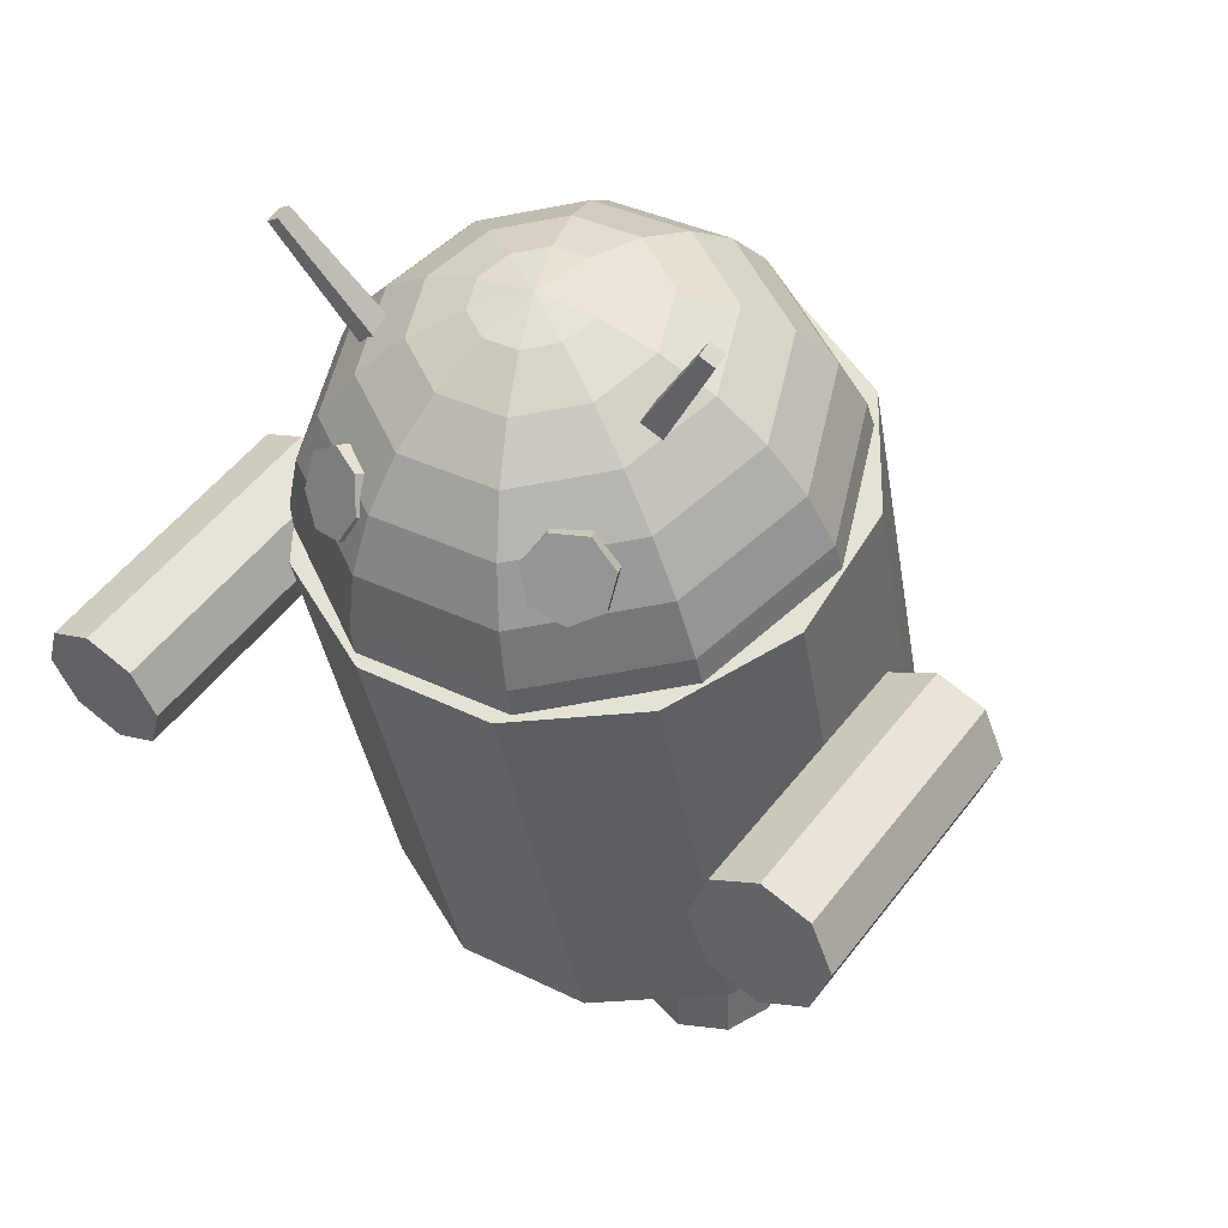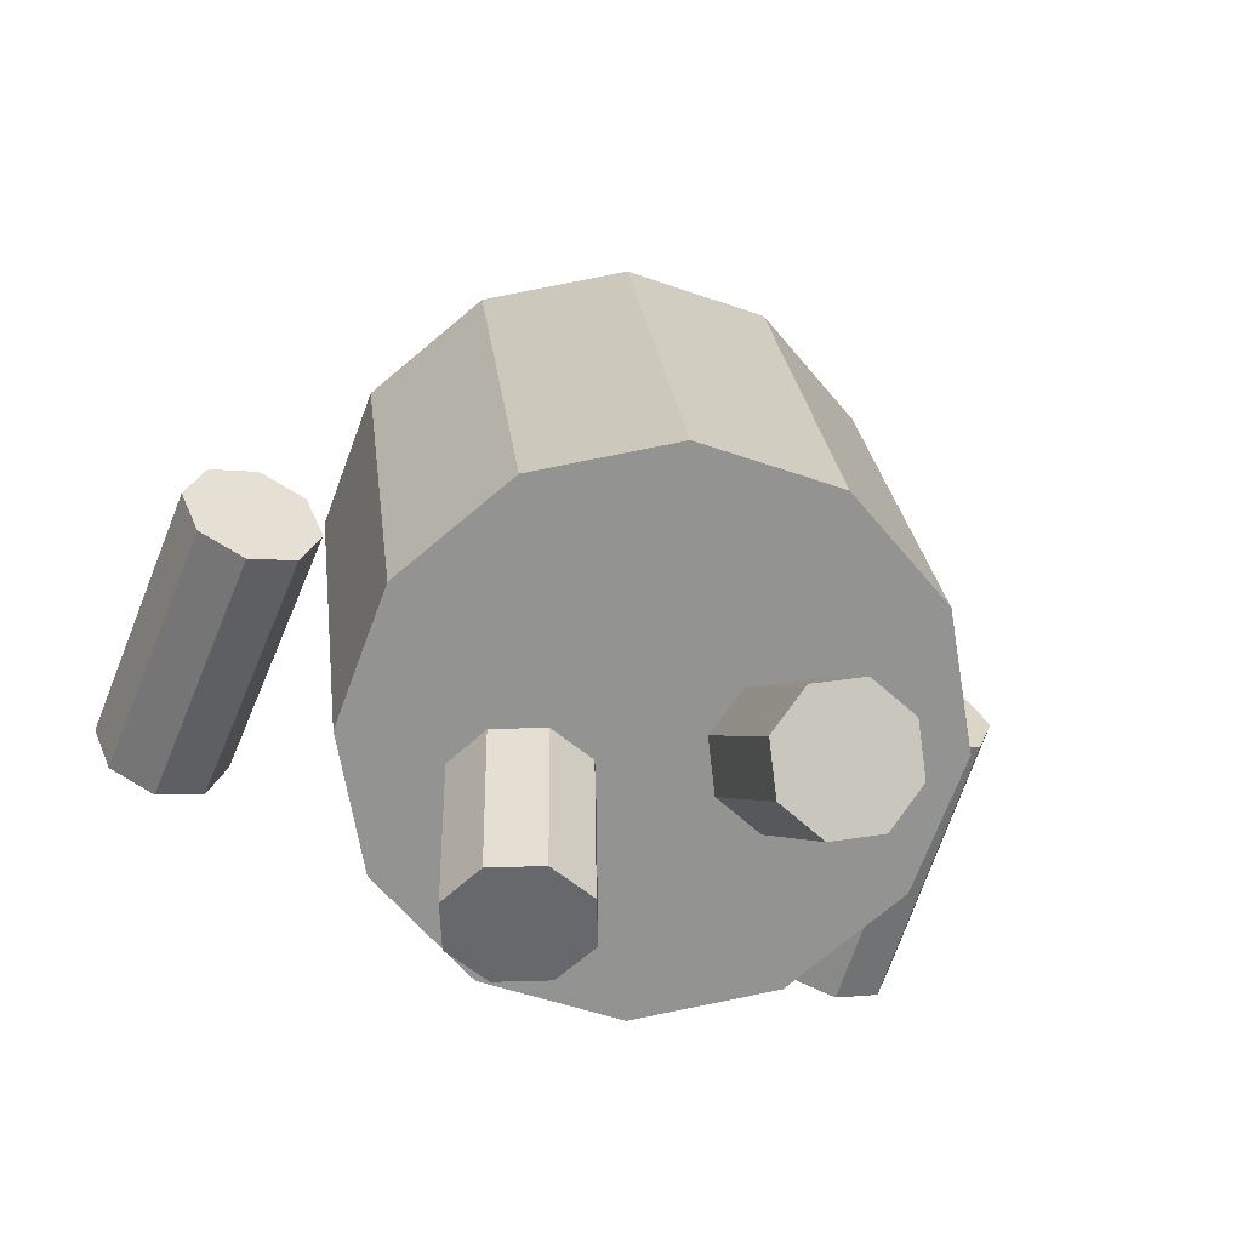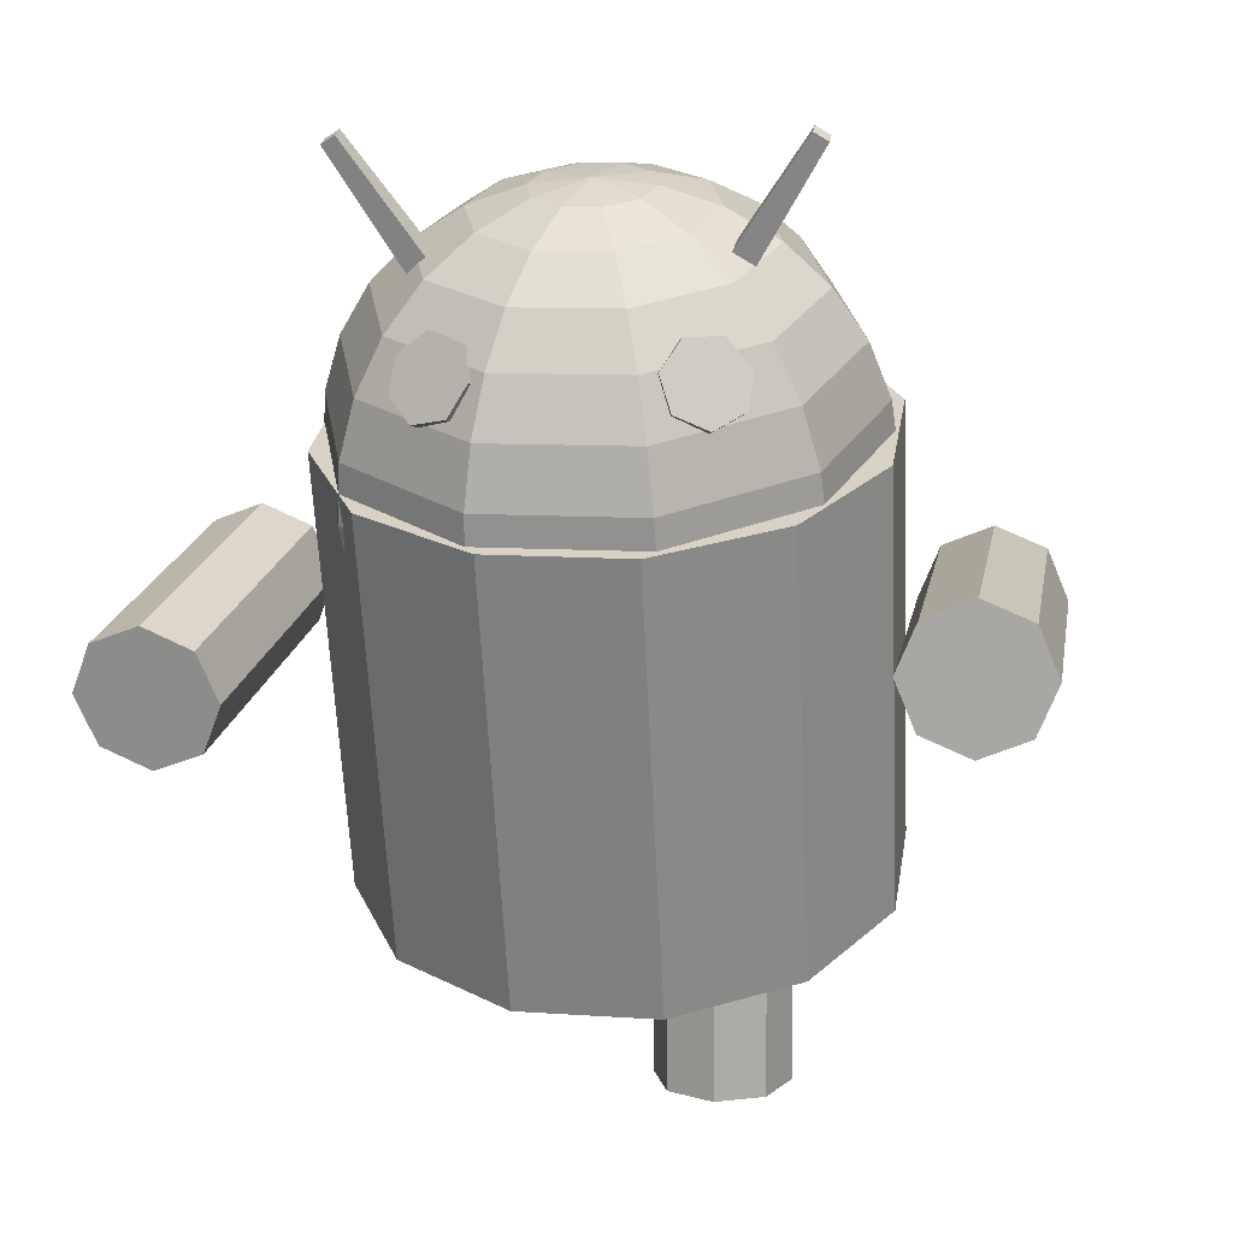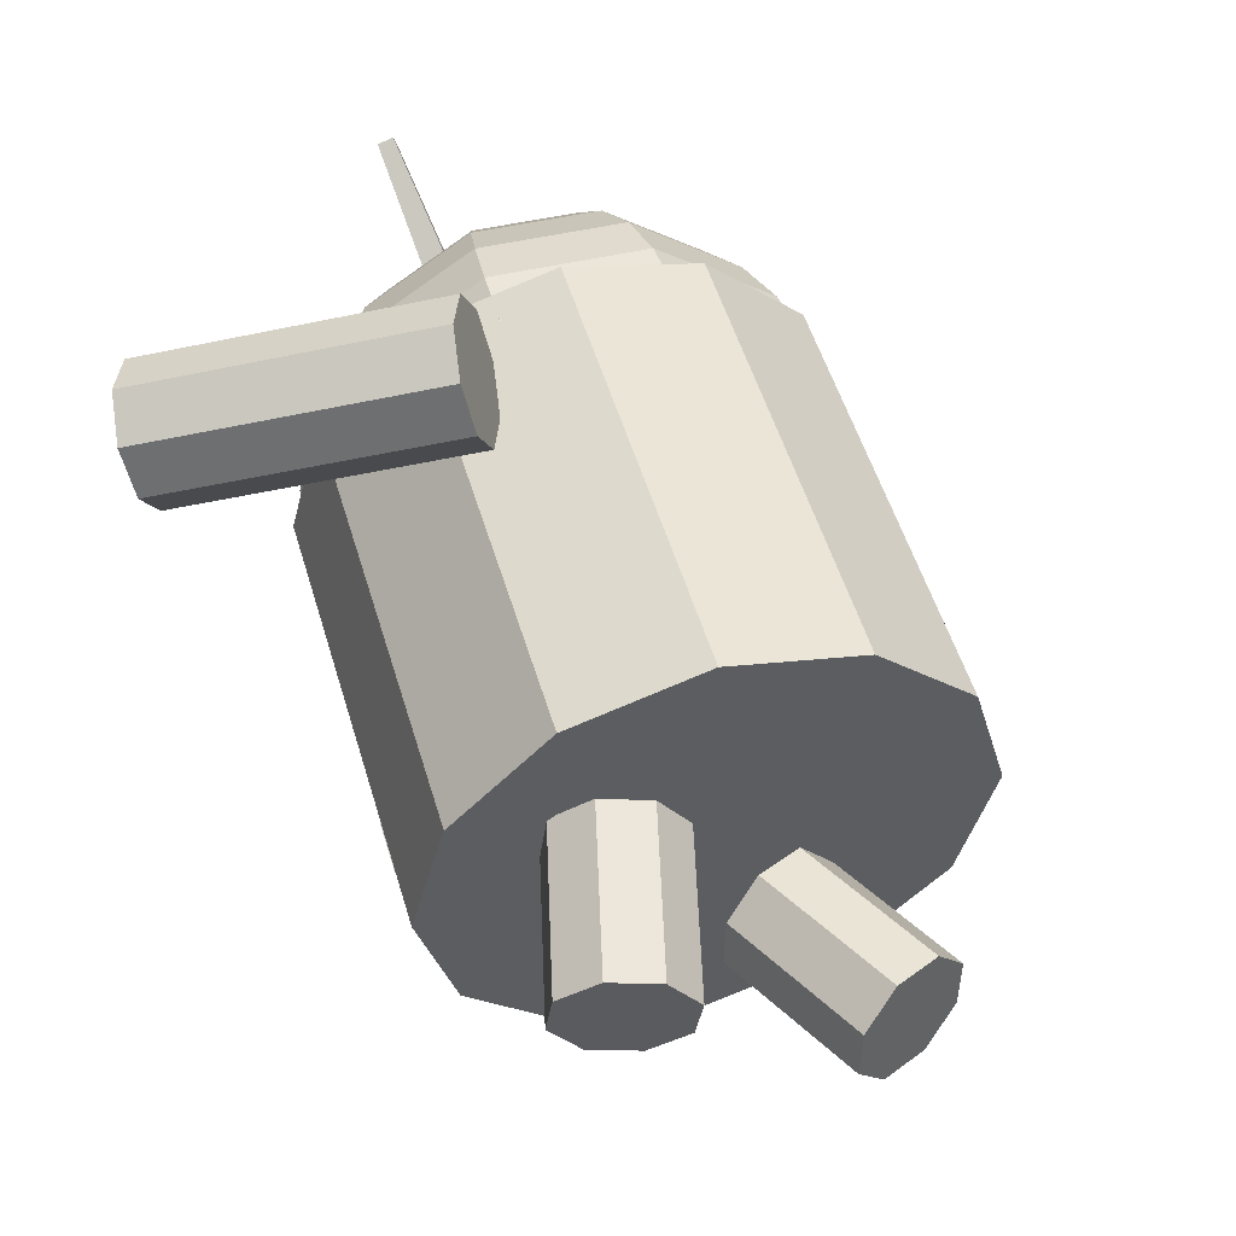
<metadata>
{"format":"obj","ext":"obj","renderer":"f3d","projection":"perspective","resolution":1024,"background":"white","views":[{"elev":37.5,"azim":32.5,"up":"+Y"},{"elev":-50.2,"azim":158.7,"up":"+Y"},{"elev":11.2,"azim":9.6,"up":"+Y"},{"elev":-32.8,"azim":104.8,"up":"+Y"}]}
</metadata>
<code>
v -0.5219 2.755 0.7035
v -0.5198 2.785 0.6036
v -0.4311 2.838 0.6215
v -0.4332 2.807 0.7214
v -0.8761 3.345 0.8557
v -0.8749 3.363 0.7964
v -0.8222 3.395 0.807
v -0.8234 3.376 0.8664
v 0.422 2.806 0.5995
v 0.422 2.775 0.6994
v 0.3333 2.828 0.7157
v 0.3333 2.859 0.6157
v 0.7767 3.382 0.7989
v 0.7767 3.364 0.8583
v 0.724 3.395 0.8679
v 0.724 3.413 0.8086
v 0.559 2.539 1.109
v 0.5704 2.668 1.063
v 0.4774 2.77 1.068
v 0.35 2.767 1.121
v 0.2841 2.662 1.181
v 0.3294 2.534 1.204
v 0.4517 2.479 1.172
v 0.4442 2.448 0.8273
v 0.4557 2.577 0.7809
v 0.3626 2.679 0.7859
v 0.2352 2.676 0.8385
v 0.1694 2.571 0.8992
v 0.2147 2.443 0.9222
v 0.337 2.388 0.8902
v 0.4317 2.631 1.131
v 0.317 2.54 0.8492
v -0.386 2.505 1.218
v -0.3141 2.623 1.21
v -0.3516 2.743 1.155
v -0.4704 2.776 1.093
v -0.5809 2.696 1.071
v -0.6 2.564 1.107
v -0.5132 2.479 1.172
v -0.2656 2.413 0.9387
v -0.1937 2.531 0.9311
v -0.2313 2.651 0.8753
v -0.3501 2.684 0.8134
v -0.4606 2.604 0.792
v -0.4797 2.472 0.8272
v -0.3929 2.387 0.8925
v -0.4595 2.627 1.147
v -0.3391 2.535 0.8672
v -0.2135 0.325 -0.8694
v -0.139 0.2 -0.7399
v -0.2135 0.07494 -0.6103
v -0.3936 0.02315 -0.5566
v -0.5737 0.07494 -0.6103
v -0.6482 0.2 -0.7399
v -0.5737 0.325 -0.8694
v -0.3936 0.3768 -0.9231
v -0.2135 0.7859 -0.4248
v -0.139 0.6609 -0.2952
v -0.2135 0.5359 -0.1656
v -0.3936 0.4841 -0.1119
v -0.5737 0.5359 -0.1656
v -0.6482 0.6609 -0.2952
v -0.5737 0.7859 -0.4248
v -0.3936 0.8377 -0.4784
v -0.3936 0.2 -0.7399
v -0.3936 0.6609 -0.2952
v 0.5337 -0.03313 -0.1413
v 0.6082 -0.04081 0.03863
v 0.5337 -0.04849 0.2185
v 0.3536 -0.05167 0.293
v 0.1735 -0.04849 0.2185
v 0.09895 -0.04081 0.03863
v 0.1735 -0.03313 -0.1413
v 0.3536 -0.02995 -0.2158
v 0.5337 0.6067 -0.114
v 0.6082 0.5991 0.06594
v 0.5337 0.5914 0.2458
v 0.3536 0.5882 0.3204
v 0.1735 0.5914 0.2458
v 0.09895 0.5991 0.06594
v 0.1735 0.6067 -0.114
v 0.3536 0.6099 -0.1885
v 0.3536 -0.04081 0.03863
v 0.3536 0.5991 0.06594
v -1.165 1.425 1.358
v -1.089 1.6 1.398
v -1.162 1.779 1.429
v -1.341 1.856 1.431
v -1.521 1.786 1.404
v -1.597 1.611 1.363
v -1.524 1.433 1.333
v -1.345 1.356 1.331
v -1.082 1.648 0.2425
v -1.006 1.823 0.283
v -1.08 2.001 0.3132
v -1.259 2.078 0.3153
v -1.439 2.009 0.2882
v -1.514 1.834 0.2477
v -1.441 1.656 0.2175
v -1.262 1.579 0.2154
v -1.343 1.606 1.381
v -1.26 1.829 0.2654
v 1.48 1.593 1.407
v 1.554 1.773 1.413
v 1.48 1.953 1.418
v 1.3 2.028 1.421
v 1.12 1.953 1.418
v 1.045 1.773 1.413
v 1.12 1.593 1.407
v 1.3 1.519 1.405
v 1.48 1.629 0.2672
v 1.554 1.809 0.2728
v 1.48 1.989 0.2784
v 1.3 2.063 0.2807
v 1.12 1.989 0.2784
v 1.045 1.809 0.2728
v 1.12 1.629 0.2672
v 1.3 1.554 0.2649
v 1.3 1.773 1.413
v 1.3 1.809 0.2728
v 0.709 0.9227 -0.8606
v 0.9749 0.7872 -0.4206
v 0.9749 0.6309 0.08755
v 0.709 0.4954 0.5276
v 0.2486 0.4172 0.7817
v -0.283 0.4172 0.7817
v -0.7434 0.4954 0.5276
v -1.009 0.6309 0.08755
v -1.009 0.7872 -0.4206
v -0.7434 0.9227 -0.8606
v -0.283 1.001 -1.115
v 0.2486 1.001 -1.115
v 0.709 2.599 -0.3447
v 0.9749 2.464 0.09539
v 0.9749 2.307 0.6035
v 0.709 2.172 1.044
v 0.2486 2.094 1.298
v -0.283 2.094 1.298
v -0.7434 2.172 1.044
v -1.009 2.307 0.6035
v -1.009 2.464 0.09539
v -0.7434 2.599 -0.3447
v -0.283 2.677 -0.5987
v 0.2486 2.677 -0.5987
v -0.0172 0.7091 -0.1665
v -0.0172 2.386 0.3495
v -0.02628 3.237 0.6113
v 0.1967 3.213 0.6018
v 0.4085 3.143 0.578
v 0.5985 3.029 0.5411
v 0.9507 2.495 0.3729
v 0.9507 2.068 0.2417
v 0.5985 1.532 0.08016
v 0.4085 1.417 0.04684
v 0.1967 1.345 0.02704
v -0.02628 1.321 0.02176
v 0.1528 1.384 -0.09783
v 0.323 1.492 -0.1966
v 0.4756 1.639 -0.2697
v 0.603 1.819 -0.3134
v 0.6989 2.021 -0.3255
v 0.7585 2.237 -0.3054
v 0.7786 2.454 -0.2541
v 0.7585 2.663 -0.1742
v 0.6989 2.852 -0.06969
v 0.603 3.013 0.05419
v 0.4756 3.137 0.1912
v 0.323 3.218 0.3345
v 0.1528 3.252 0.477
v 0.04053 3.275 0.4006
v 0.104 3.264 0.1856
v 0.1609 3.203 -0.02276
v 0.2085 3.096 -0.2141
v 0.2442 2.948 -0.3789
v 0.2664 2.766 -0.5088
v 0.274 2.56 -0.5973
v 0.2664 2.34 -0.64
v 0.2442 2.116 -0.6347
v 0.2085 1.901 -0.5817
v 0.1609 1.705 -0.4837
v 0.104 1.538 -0.3456
v 0.04053 1.407 -0.1742
v -0.09729 1.407 -0.1729
v -0.1647 1.537 -0.343
v -0.2252 1.704 -0.4801
v -0.2758 1.9 -0.5772
v -0.3138 2.115 -0.6294
v -0.3374 2.338 -0.6343
v -0.3454 2.558 -0.5914
v -0.3374 2.764 -0.5031
v -0.3138 2.946 -0.3736
v -0.2758 3.094 -0.2096
v -0.2252 3.202 -0.0191
v -0.1647 3.263 0.1882
v -0.09729 3.275 0.4019
v -0.208 3.251 0.4804
v -0.3806 3.216 0.3412
v -0.5354 3.134 0.2008
v -0.6647 3.009 0.06619
v -0.762 2.848 -0.05586
v -0.8224 2.658 -0.1592
v -0.8429 2.45 -0.2388
v -0.8224 2.232 -0.2904
v -0.762 2.017 -0.3117
v -0.6647 1.815 -0.3014
v -0.5354 1.636 -0.2602
v -0.3806 1.49 -0.19
v -0.208 1.383 -0.09442
v -0.2493 1.344 0.03126
v -0.4611 1.414 0.05507
v -0.6511 1.528 0.09199
v -0.8098 1.679 0.1402
v -0.9292 1.86 0.1972
v -1.003 2.063 0.2602
v -1.028 2.276 0.326
v -1.003 2.489 0.3914
v -0.9292 2.692 0.453
v -0.8098 2.874 0.5078
v -0.6511 3.026 0.5529
v -0.4611 3.14 0.5863
v -0.2493 3.212 0.6061
v -0.2054 3.173 0.7309
v -0.3755 3.065 0.8297
v -0.5281 2.918 0.9028
v -0.6556 2.739 0.9465
v -0.7515 2.536 0.9586
v -0.811 2.321 0.9385
v -0.8312 2.103 0.8872
v -0.811 1.894 0.8073
v -0.7515 1.705 0.7028
v -0.6556 1.544 0.5789
v -0.5281 1.42 0.4419
v -0.3755 1.339 0.2986
v -0.2054 1.306 0.1561
v -0.09309 1.282 0.2325
v -0.1565 1.294 0.4475
v -0.2135 1.354 0.6559
v -0.261 1.462 0.8472
v -0.2968 1.61 1.012
v -0.319 1.791 1.142
v -0.3265 1.997 1.23
v -0.319 2.218 1.273
v -0.2968 2.441 1.268
v -0.261 2.656 1.215
v -0.2135 2.852 1.117
v -0.1565 3.02 0.9787
v -0.09309 3.15 0.8073
v 0.04473 3.15 0.806
v 0.1122 3.02 0.9761
v 0.1727 2.853 1.113
v 0.2232 2.657 1.21
v 0.2612 2.442 1.263
v 0.2848 2.219 1.267
v 0.2928 1.999 1.225
v 0.2848 1.793 1.136
v 0.2612 1.611 1.007
v 0.2232 1.463 0.8427
v 0.1727 1.356 0.6522
v 0.1122 1.294 0.4449
v 0.04473 1.283 0.2312
v 0.1554 1.307 0.1527
v 0.328 1.342 0.2919
v 0.4829 1.423 0.4323
v 0.6121 1.548 0.5669
v 0.7094 1.709 0.689
v 0.7698 1.899 0.7923
v 0.7903 2.108 0.8719
v 0.7698 2.325 0.9235
v 0.7094 2.54 0.9448
v 0.6121 2.742 0.9345
v 0.4829 2.921 0.8933
v 0.328 3.068 0.8231
v 0.1554 3.174 0.7275
v 0.7572 2.878 0.4929
v 0.8766 2.697 0.4359
v 0.9759 2.282 0.3071
v 0.8766 1.866 0.1801
v 0.7572 1.684 0.1253
f 31 17 18
f 32 25 24
f 31 18 19
f 32 26 25
f 31 19 20
f 32 27 26
f 31 20 21
f 32 28 27
f 31 21 22
f 32 29 28
f 31 22 23
f 32 30 29
f 23 17 31
f 32 24 30
f 47 33 34
f 48 41 40
f 47 34 35
f 48 42 41
f 47 35 36
f 48 43 42
f 47 36 37
f 48 44 43
f 47 37 38
f 48 45 44
f 47 38 39
f 48 46 45
f 39 33 47
f 48 40 46
f 65 49 50
f 66 58 57
f 65 50 51
f 66 59 58
f 65 51 52
f 66 60 59
f 65 52 53
f 66 61 60
f 65 53 54
f 66 62 61
f 65 54 55
f 66 63 62
f 65 55 56
f 66 64 63
f 56 49 65
f 66 57 64
f 83 67 68
f 84 76 75
f 83 68 69
f 84 77 76
f 83 69 70
f 84 78 77
f 83 70 71
f 84 79 78
f 83 71 72
f 84 80 79
f 83 72 73
f 84 81 80
f 83 73 74
f 84 82 81
f 74 67 83
f 84 75 82
f 101 85 86
f 102 94 93
f 101 86 87
f 102 95 94
f 101 87 88
f 102 96 95
f 101 88 89
f 102 97 96
f 101 89 90
f 102 98 97
f 101 90 91
f 102 99 98
f 101 91 92
f 102 100 99
f 92 85 101
f 102 93 100
f 119 103 104
f 120 112 111
f 119 104 105
f 120 113 112
f 119 105 106
f 120 114 113
f 119 106 107
f 120 115 114
f 119 107 108
f 120 116 115
f 119 108 109
f 120 117 116
f 119 109 110
f 120 118 117
f 110 103 119
f 120 111 118
f 145 121 122
f 146 134 133
f 145 122 123
f 146 135 134
f 145 123 124
f 146 136 135
f 145 124 125
f 146 137 136
f 145 125 126
f 146 138 137
f 145 126 127
f 146 139 138
f 145 127 128
f 146 140 139
f 145 128 129
f 146 141 140
f 145 129 130
f 146 142 141
f 145 130 131
f 146 143 142
f 145 131 132
f 146 144 143
f 132 121 145
f 146 133 144
f 156 157 155
f 169 147 148
f 170 147 169
f 156 182 157
f 156 183 182
f 195 147 170
f 196 147 195
f 156 208 183
f 156 209 208
f 221 147 196
f 222 147 221
f 156 234 209
f 156 235 234
f 247 147 222
f 248 147 247
f 156 260 235
f 156 261 260
f 273 147 248
f 148 147 273
f 156 155 261
f 261 155 154
f 261 154 262
f 262 154 263
f 154 153 263
f 263 153 278
f 263 278 264
f 264 278 277
f 264 277 265
f 265 277 266
f 277 152 266
f 266 152 276
f 266 276 267
f 267 276 268
f 276 151 268
f 268 151 275
f 268 275 269
f 269 275 274
f 269 274 270
f 270 274 271
f 274 150 271
f 271 150 272
f 150 149 272
f 272 149 148
f 272 148 273
f 249 272 248
f 272 273 248
f 250 271 272
f 250 272 249
f 251 270 271
f 251 271 250
f 252 269 270
f 252 270 251
f 253 268 269
f 253 269 252
f 254 267 253
f 267 268 253
f 255 266 267
f 255 267 254
f 256 265 255
f 265 266 255
f 257 264 265
f 257 265 256
f 258 263 264
f 258 264 257
f 259 262 263
f 259 263 258
f 260 261 262
f 260 262 259
f 235 260 236
f 260 259 236
f 236 259 258
f 236 258 237
f 237 258 257
f 237 257 238
f 238 257 256
f 238 256 239
f 239 256 255
f 239 255 240
f 240 255 254
f 240 254 241
f 241 254 253
f 241 253 242
f 242 253 252
f 242 252 243
f 243 252 251
f 243 251 244
f 244 251 250
f 244 250 245
f 245 250 249
f 245 249 246
f 246 249 248
f 246 248 247
f 223 246 247
f 223 247 222
f 224 245 223
f 245 246 223
f 225 244 245
f 225 245 224
f 226 243 244
f 226 244 225
f 227 242 243
f 227 243 226
f 228 241 242
f 228 242 227
f 229 240 241
f 229 241 228
f 230 239 229
f 239 240 229
f 231 238 230
f 238 239 230
f 232 237 238
f 232 238 231
f 233 236 237
f 233 237 232
f 234 235 233
f 235 236 233
f 209 234 233
f 209 233 210
f 210 233 232
f 210 232 211
f 211 232 231
f 211 231 212
f 212 231 230
f 212 230 213
f 213 230 214
f 230 229 214
f 214 229 228
f 214 228 215
f 215 228 227
f 215 227 216
f 216 227 226
f 216 226 217
f 217 226 225
f 217 225 218
f 218 225 219
f 225 224 219
f 219 224 223
f 219 223 220
f 220 223 222
f 220 222 221
f 197 220 196
f 220 221 196
f 198 219 197
f 219 220 197
f 199 218 198
f 218 219 198
f 200 217 199
f 217 218 199
f 201 216 217
f 201 217 200
f 202 215 201
f 215 216 201
f 203 214 215
f 203 215 202
f 204 213 203
f 213 214 203
f 205 212 213
f 205 213 204
f 206 211 212
f 206 212 205
f 207 210 206
f 210 211 206
f 208 209 207
f 209 210 207
f 183 208 207
f 183 207 184
f 184 207 206
f 184 206 185
f 185 206 205
f 185 205 186
f 186 205 204
f 186 204 187
f 187 204 188
f 204 203 188
f 188 203 189
f 203 202 189
f 189 202 190
f 202 201 190
f 190 201 191
f 201 200 191
f 191 200 192
f 200 199 192
f 192 199 193
f 199 198 193
f 193 198 197
f 193 197 194
f 194 197 196
f 194 196 195
f 171 194 170
f 194 195 170
f 172 193 194
f 172 194 171
f 173 192 172
f 192 193 172
f 174 191 192
f 174 192 173
f 175 190 174
f 190 191 174
f 176 189 175
f 189 190 175
f 177 188 176
f 188 189 176
f 178 187 177
f 187 188 177
f 179 186 178
f 186 187 178
f 180 185 179
f 185 186 179
f 181 184 180
f 184 185 180
f 182 183 184
f 182 184 181
f 157 182 158
f 182 181 158
f 158 181 180
f 158 180 159
f 159 180 160
f 180 179 160
f 160 179 178
f 160 178 161
f 161 178 177
f 161 177 162
f 162 177 163
f 177 176 163
f 163 176 164
f 176 175 164
f 164 175 165
f 175 174 165
f 165 174 166
f 174 173 166
f 166 173 167
f 173 172 167
f 167 172 171
f 167 171 168
f 168 171 169
f 171 170 169
f 149 168 148
f 168 169 148
f 150 167 168
f 150 168 149
f 274 166 150
f 166 167 150
f 275 165 166
f 275 166 274
f 151 164 275
f 164 165 275
f 276 163 151
f 163 164 151
f 152 162 163
f 152 163 276
f 277 161 152
f 161 162 152
f 278 160 277
f 160 161 277
f 153 159 160
f 153 160 278
f 154 158 159
f 154 159 153
f 155 157 154
f 157 158 154
f 133 121 132
f 133 132 144
f 131 143 144
f 131 144 132
f 130 142 143
f 130 143 131
f 129 141 142
f 129 142 130
f 128 140 141
f 128 141 129
f 127 139 140
f 127 140 128
f 126 138 139
f 126 139 127
f 125 137 138
f 125 138 126
f 124 136 137
f 124 137 125
f 123 135 136
f 123 136 124
f 122 134 135
f 122 135 123
f 121 133 134
f 121 134 122
f 111 103 110
f 111 110 118
f 109 117 118
f 109 118 110
f 108 116 117
f 108 117 109
f 107 115 116
f 107 116 108
f 106 114 107
f 114 115 107
f 105 113 106
f 113 114 106
f 104 112 113
f 104 113 105
f 103 111 112
f 103 112 104
f 93 85 92
f 93 92 100
f 91 99 92
f 99 100 92
f 90 98 99
f 90 99 91
f 89 97 90
f 97 98 90
f 88 96 89
f 96 97 89
f 87 95 88
f 95 96 88
f 86 94 87
f 94 95 87
f 85 93 94
f 85 94 86
f 75 67 82
f 67 74 82
f 73 81 82
f 73 82 74
f 72 80 81
f 72 81 73
f 71 79 72
f 79 80 72
f 70 78 79
f 70 79 71
f 69 77 70
f 77 78 70
f 68 76 77
f 68 77 69
f 67 75 76
f 67 76 68
f 57 49 64
f 49 56 64
f 55 63 64
f 55 64 56
f 54 62 63
f 54 63 55
f 53 61 54
f 61 62 54
f 52 60 53
f 60 61 53
f 51 59 60
f 51 60 52
f 50 58 51
f 58 59 51
f 49 57 58
f 49 58 50
f 40 33 46
f 33 39 46
f 38 45 39
f 45 46 39
f 37 44 38
f 44 45 38
f 36 43 37
f 43 44 37
f 35 42 36
f 42 43 36
f 34 41 35
f 41 42 35
f 33 40 41
f 33 41 34
f 24 17 30
f 17 23 30
f 22 29 23
f 29 30 23
f 21 28 22
f 28 29 22
f 20 27 28
f 20 28 21
f 19 26 20
f 26 27 20
f 18 25 19
f 25 26 19
f 17 24 25
f 17 25 18
f 13 9 12
f 13 12 16
f 11 15 16
f 11 16 12
f 10 14 15
f 10 15 11
f 9 13 10
f 13 14 10
f 13 16 15
f 13 15 14
f 9 10 12
f 10 11 12
f 5 1 4
f 5 4 8
f 3 7 8
f 3 8 4
f 2 6 3
f 6 7 3
f 1 5 6
f 1 6 2
f 5 8 7
f 5 7 6
f 1 2 3
f 1 3 4

</code>
